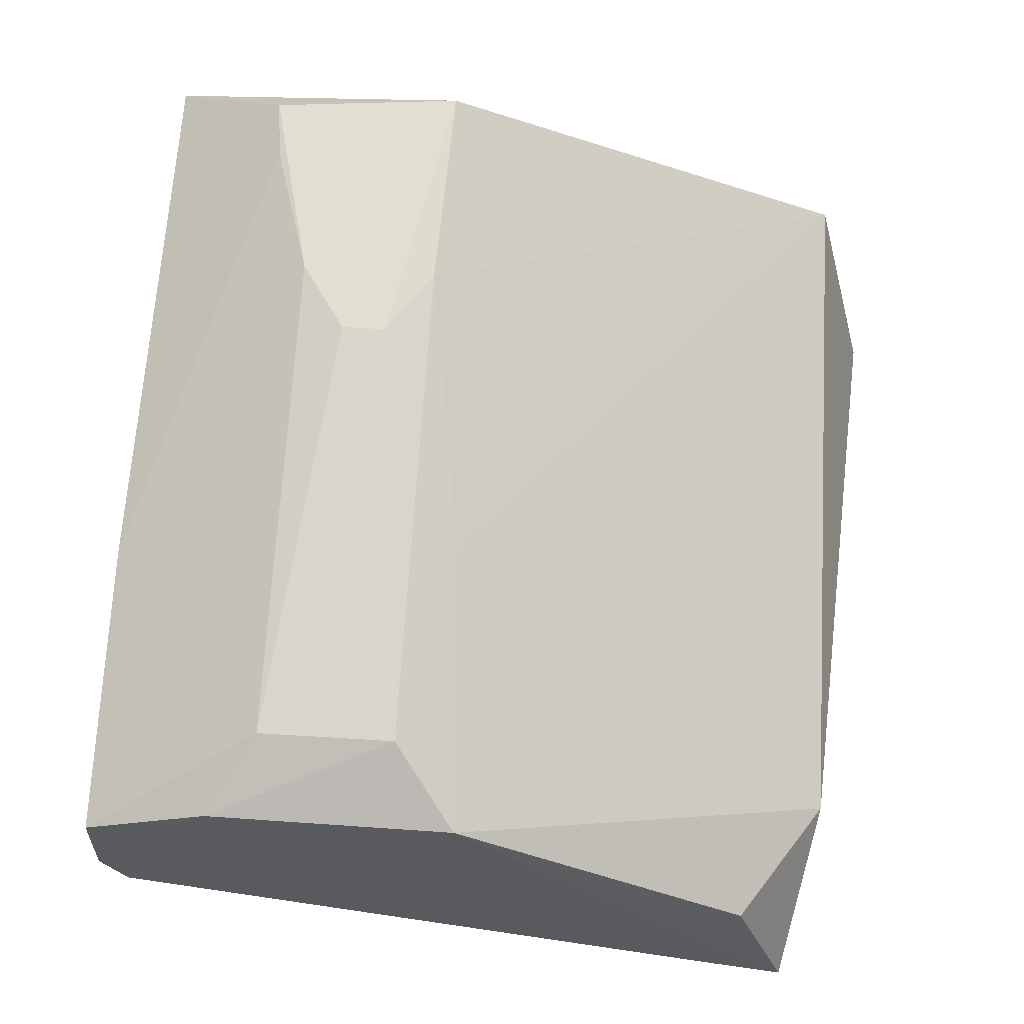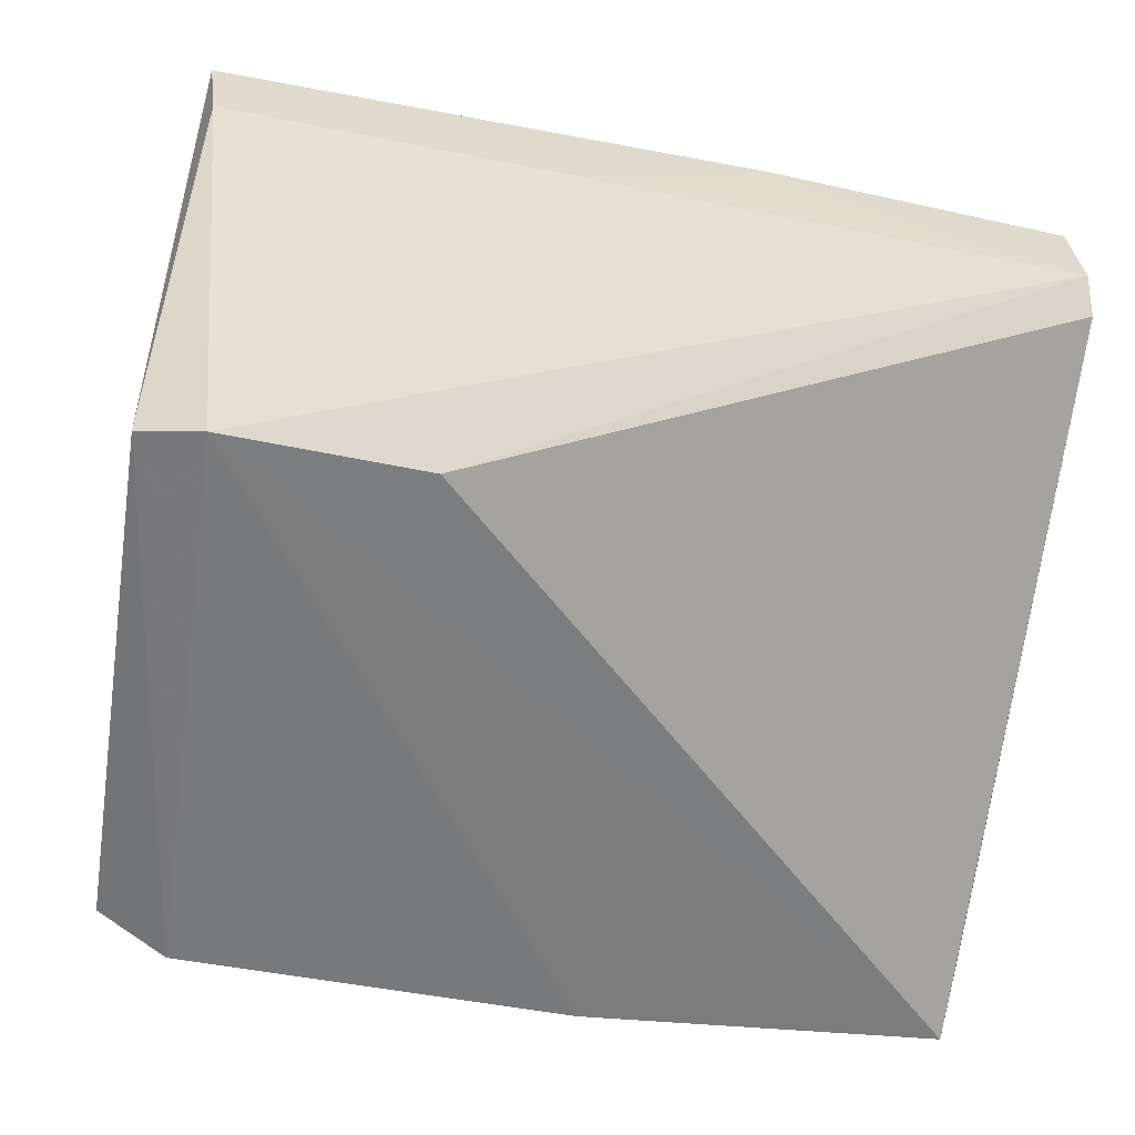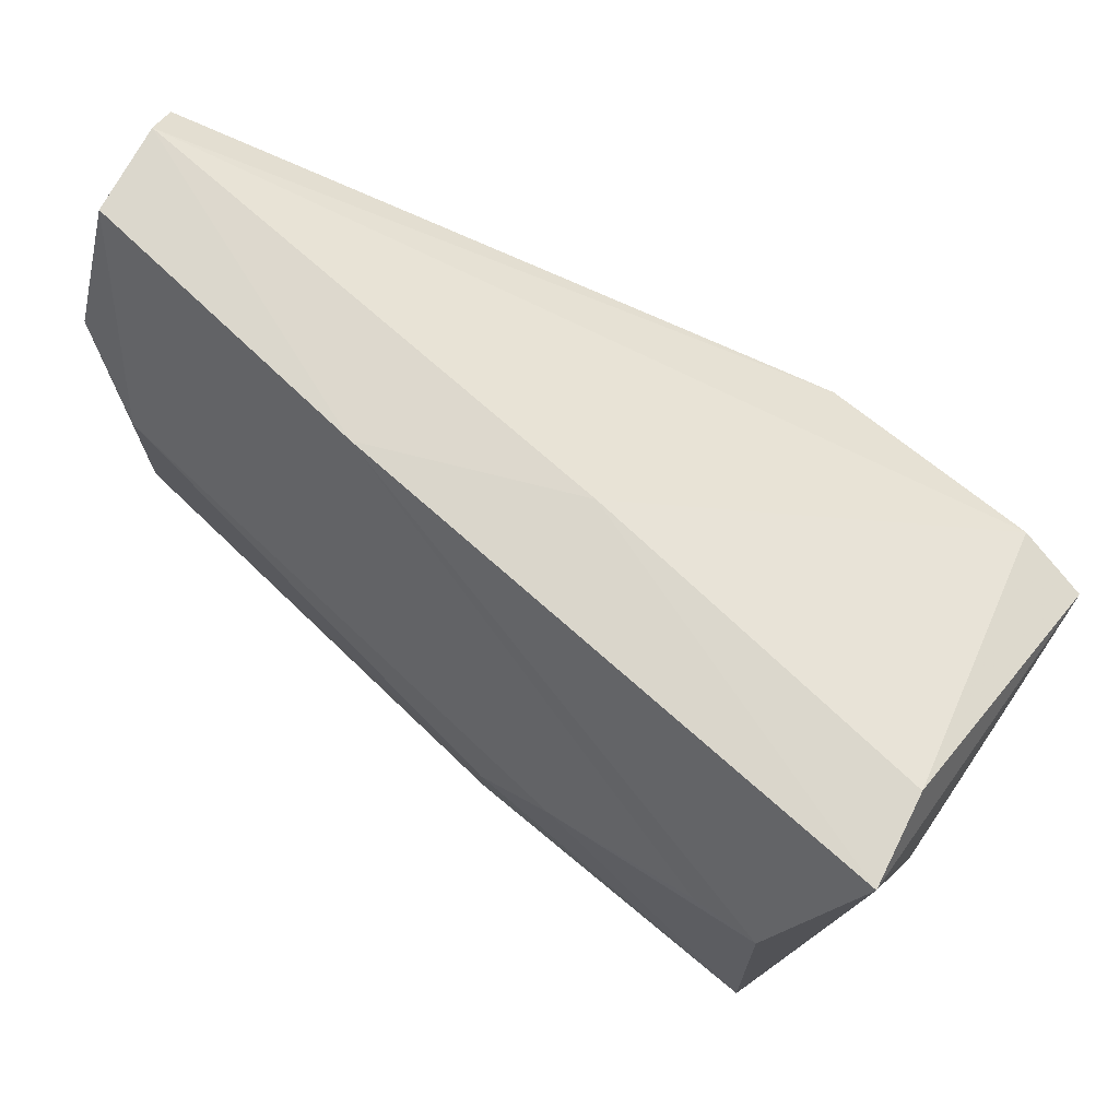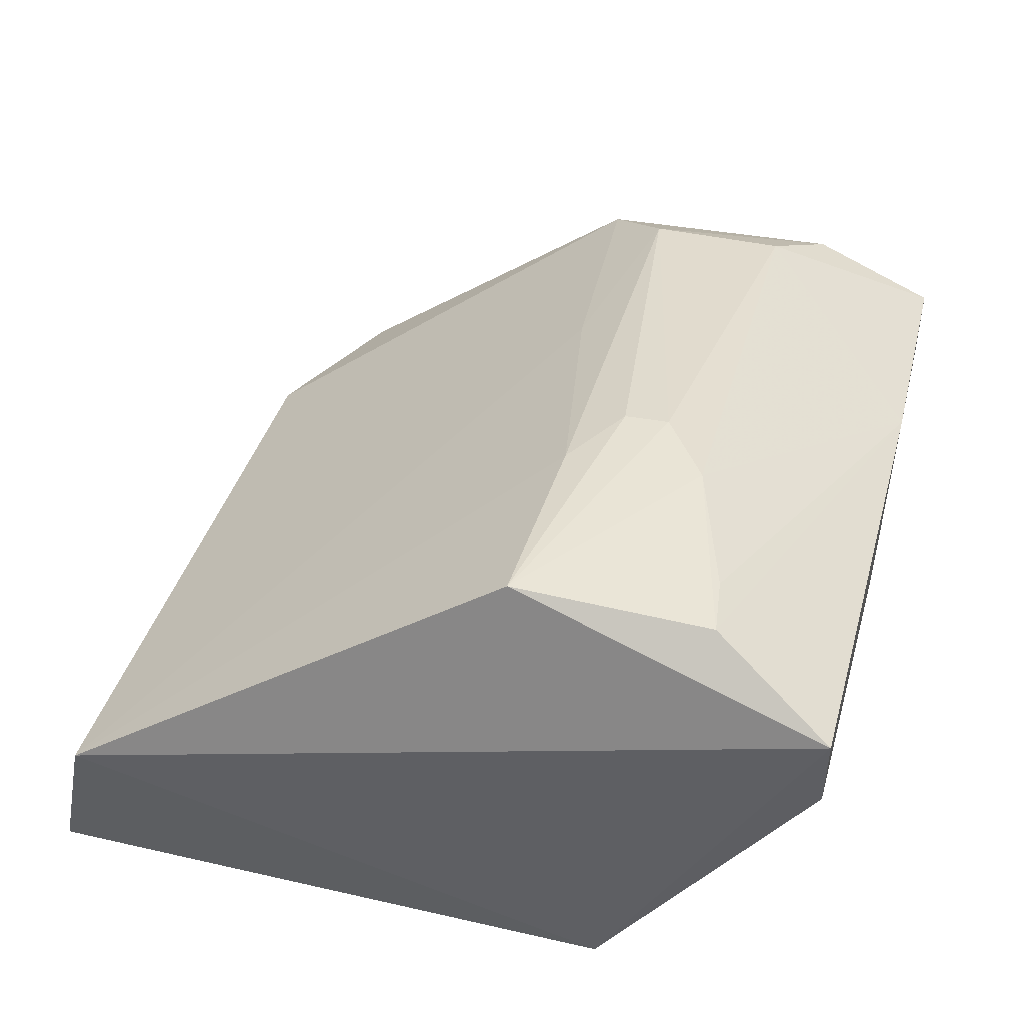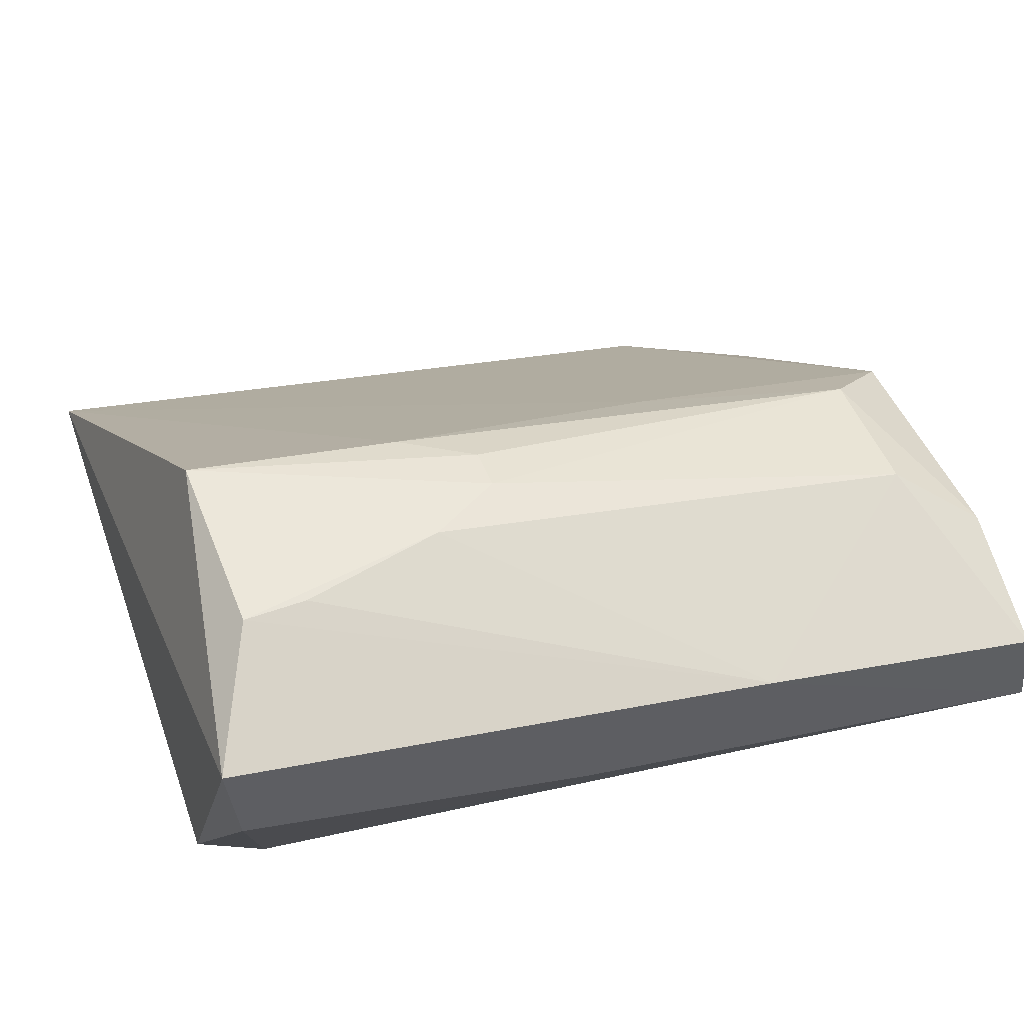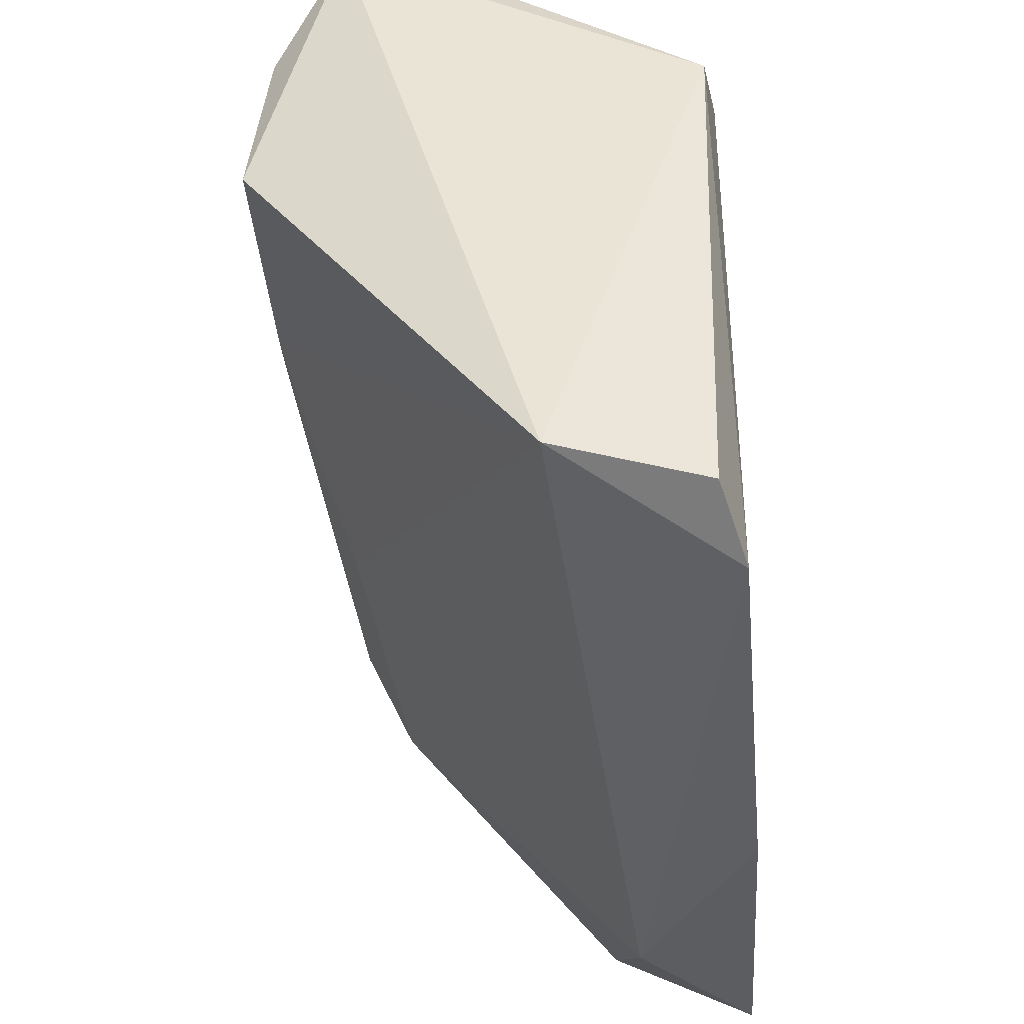
<metadata>
{"format":"obj","ext":"obj","renderer":"f3d","projection":"perspective","resolution":1024,"background":"white","views":[{"elev":63.7,"azim":93.8,"up":"+Y"},{"elev":-58.4,"azim":-9.2,"up":"+Y"},{"elev":74.0,"azim":-145.7,"up":"+Z"},{"elev":43.3,"azim":-76.2,"up":"+Y"},{"elev":45.3,"azim":-19.1,"up":"+Y"},{"elev":-44.7,"azim":-90.3,"up":"+Z"}]}
</metadata>
<code>
v 0.04774 0.1245 0.07113
v 0.04868 0.1177 0.0694
v 0.04868 0.1049 0.02635
v 0.001389 0.109 0.0217
v -0.002005 0.1262 0.07052
v 0.000782 0.1086 0.05919
v 0.01306 0.1352 0.05205
v 0.0476 0.1277 0.04827
v 0.04825 0.1194 0.07107
v 0.01346 0.1077 0.05911
v 0.0268 0.1065 0.02327
v -0.003292 0.1107 0.02332
v 0.0006655 0.1355 0.06339
v 0.04766 0.1281 0.06338
v 0.04881 0.1067 0.03087
v -0.003927 0.1195 0.02519
v 0.03026 0.1274 0.07118
v 0.01873 0.123 0.07092
v -0.003329 0.1095 0.05806
v 0.04311 0.1307 0.05211
v 0.03035 0.131 0.04932
v 0.000256 0.1365 0.05161
v 0.03936 0.1127 0.02444
v -0.002732 0.1314 0.07062
v 0.01307 0.1354 0.06037
v 0.04745 0.1137 0.02976
v 0.004438 0.1353 0.06295
v 0.04312 0.1306 0.06044
v 0.01737 0.1354 0.05752
v 0.01735 0.1353 0.05482
f 9 2 1
f 10 6 3
f 10 3 2
f 10 9 6
f 10 2 9
f 11 6 4
f 11 3 6
f 14 1 2
f 14 2 8
f 15 8 2
f 15 2 3
f 15 3 8
f 16 4 12
f 17 9 1
f 18 5 6
f 18 6 9
f 18 9 17
f 19 6 5
f 19 16 12
f 19 12 4
f 19 4 6
f 20 14 8
f 21 16 7
f 21 20 8
f 21 7 20
f 22 7 16
f 23 11 4
f 23 4 16
f 23 3 11
f 23 21 8
f 23 16 21
f 24 17 13
f 24 18 17
f 24 5 18
f 24 13 22
f 24 22 16
f 24 19 5
f 24 16 19
f 25 22 13
f 26 23 8
f 26 8 3
f 26 3 23
f 27 25 13
f 27 13 17
f 27 17 25
f 28 14 20
f 28 1 14
f 28 25 17
f 28 17 1
f 29 22 25
f 29 28 20
f 29 25 28
f 30 29 20
f 30 20 7
f 30 7 22
f 30 22 29

</code>
